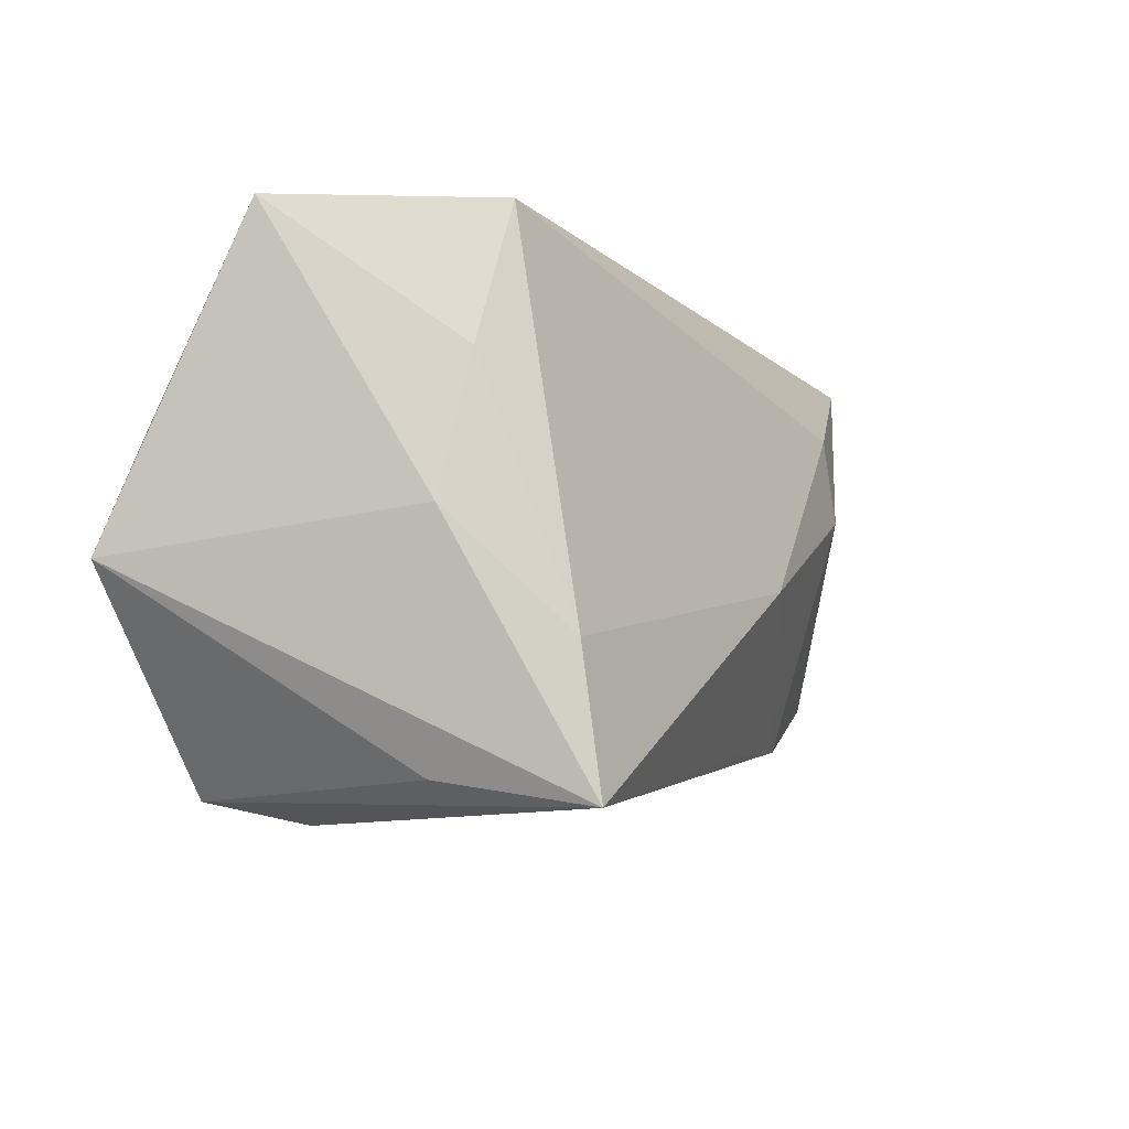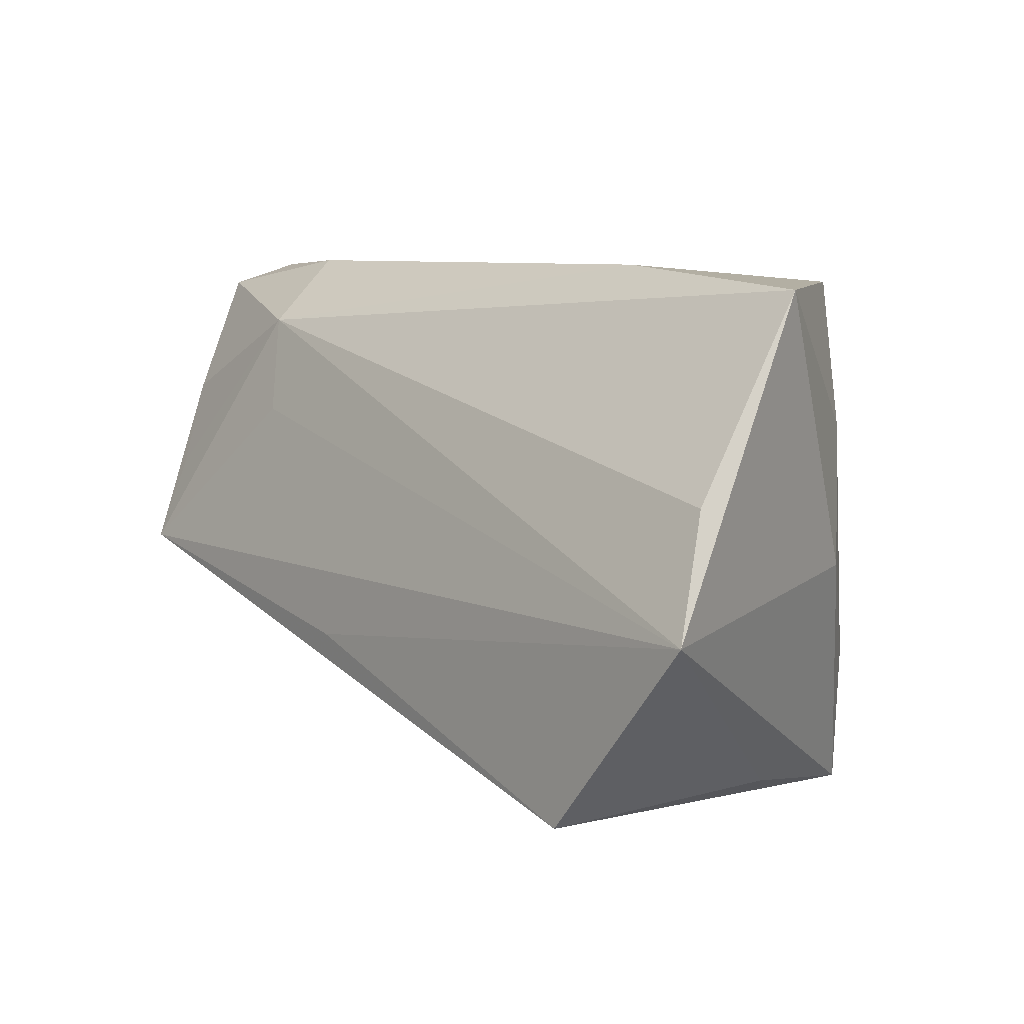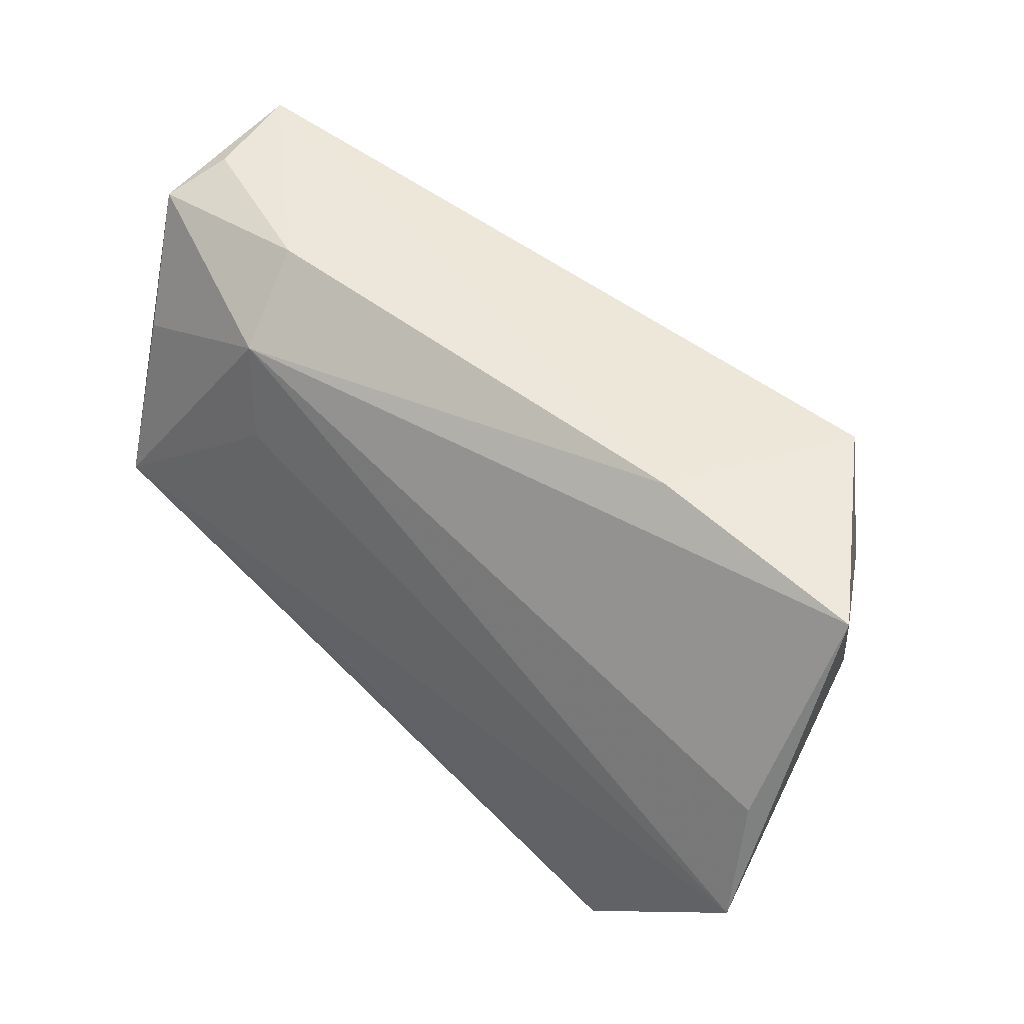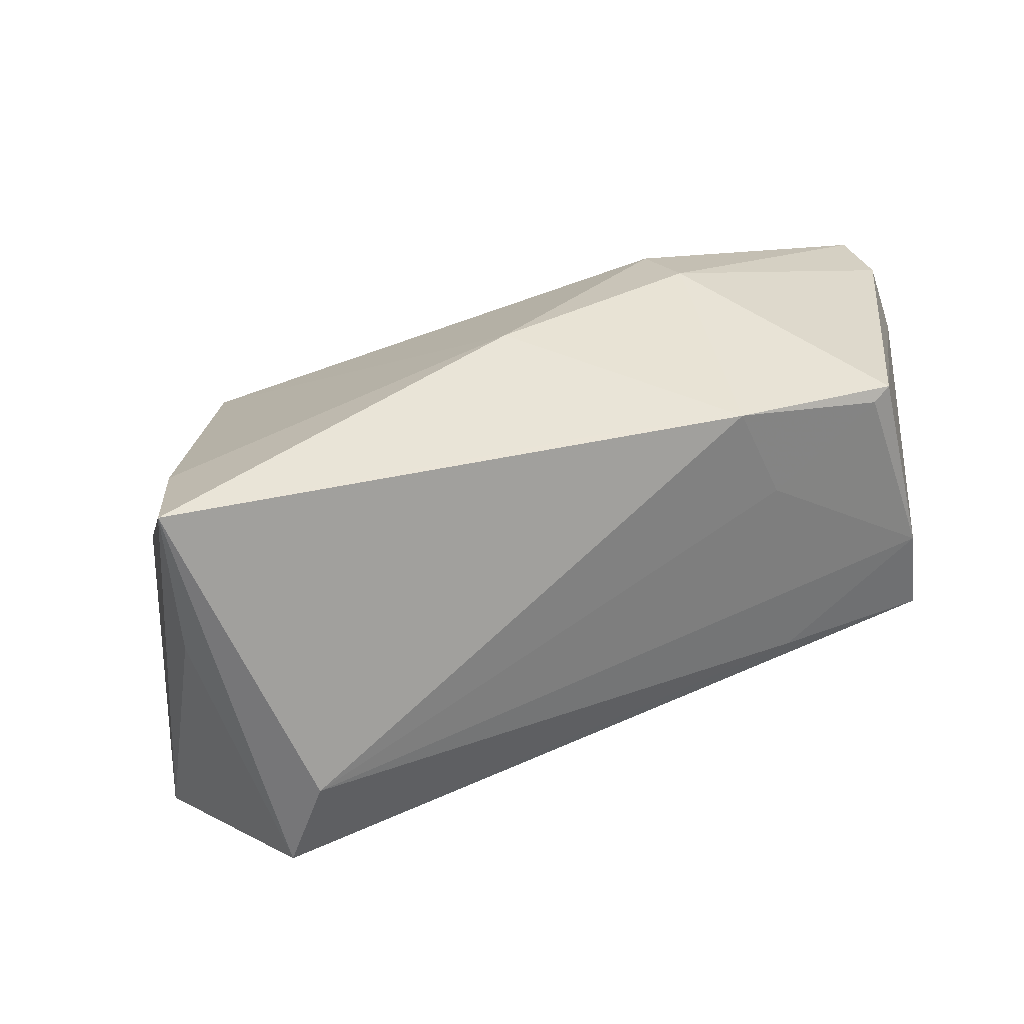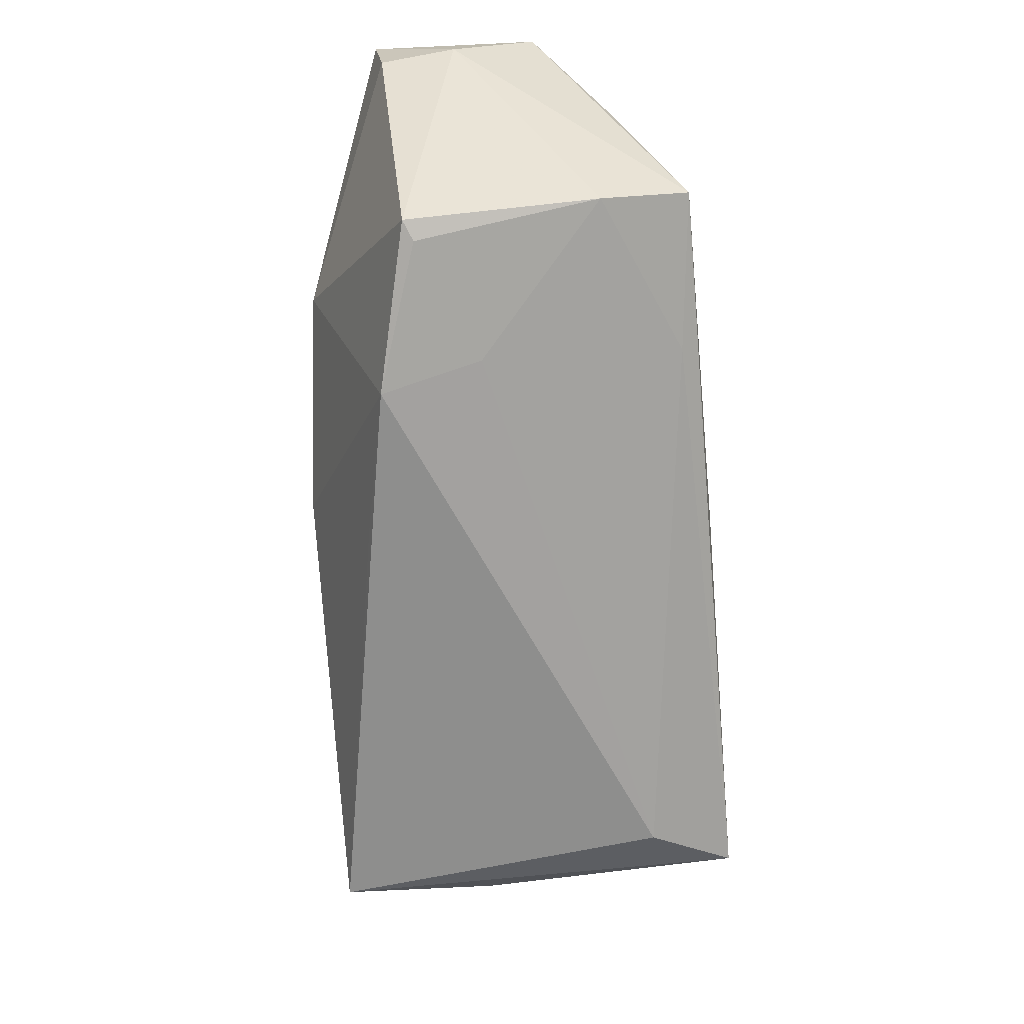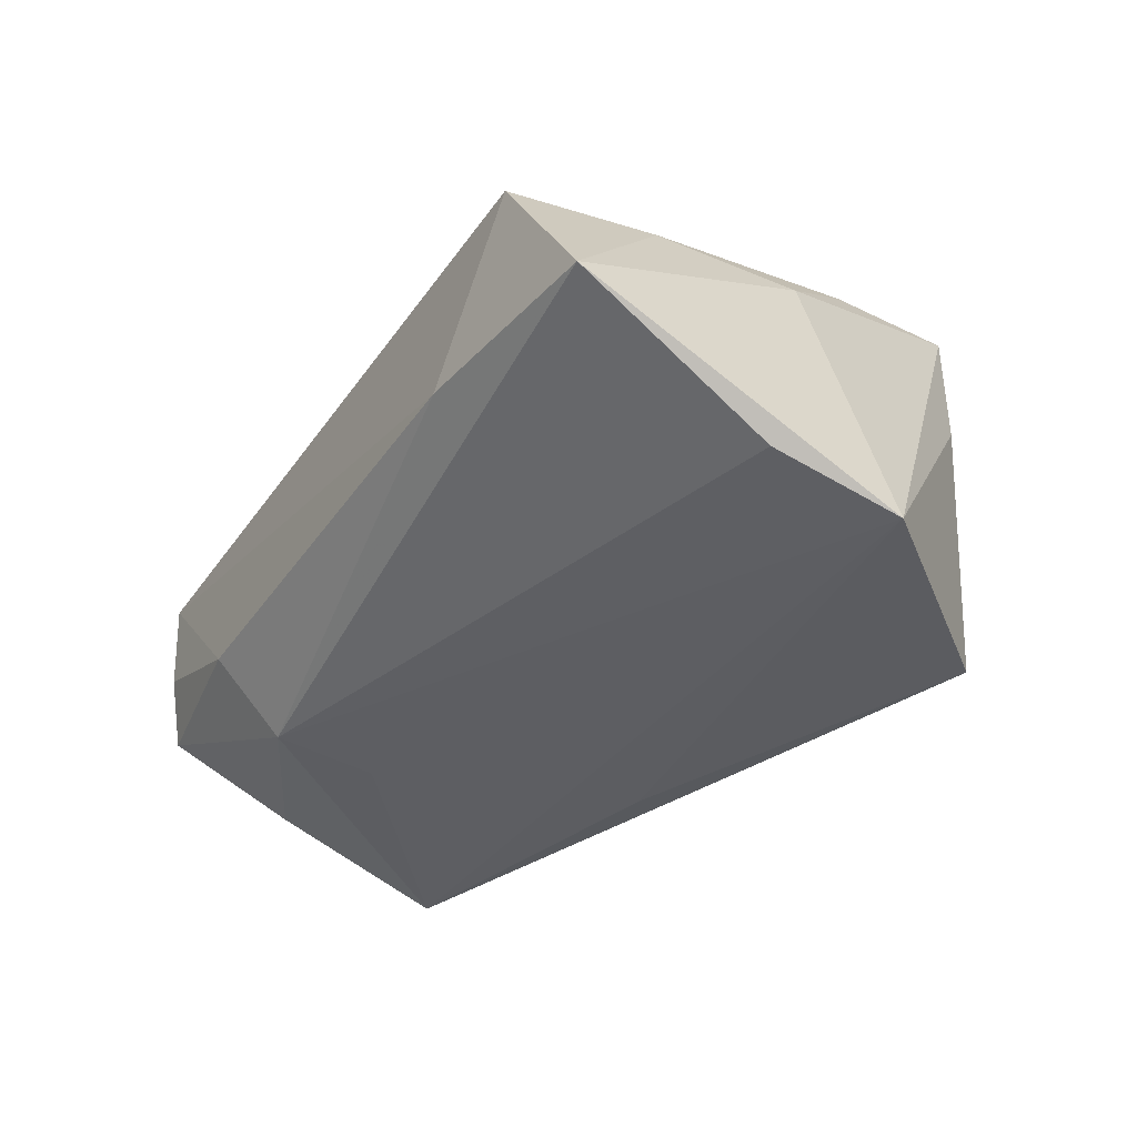
<metadata>
{"format":"obj","ext":"obj","renderer":"f3d","projection":"perspective","resolution":1024,"background":"white","views":[{"elev":-11.2,"azim":-60.8,"up":"+Y"},{"elev":7.8,"azim":-131.3,"up":"+Y"},{"elev":51.0,"azim":-139.0,"up":"+Y"},{"elev":-67.0,"azim":16.3,"up":"+Y"},{"elev":-54.4,"azim":94.8,"up":"+Y"},{"elev":-35.1,"azim":-120.2,"up":"+Z"}]}
</metadata>
<code>
v -0.03479 -0.03294 -0.02544
v -0.03793 0.02952 0.01673
v 0.02868 0.01156 -0.02016
v 0.05627 0.03042 0.01414
v -0.038 -0.03231 0.006576
v -0.03413 -0.03571 0.02518
v 0.03397 0.03172 -0.006423
v 0.03157 0.02357 -0.0169
v 0.05896 0.02185 0.003245
v 0.05651 0.02821 -0.006822
v -0.04241 0.01232 0.01452
v 0.05388 -0.01489 0.008899
v -0.05327 0.02922 -0.006241
v 0.0528 -0.01112 -0.01424
v 0.02828 0.01638 0.02435
v -0.04517 -0.004649 0.0117
v -0.03616 -0.01834 0.02372
v 0.05851 0.0204 0.01256
v 0.03235 0.00628 0.02404
v -0.0276 -0.03549 -0.01559
v 0.05012 0.00249 -0.02091
v 0.05356 0.03087 0.001007
v 0.009671 -0.01656 -0.02544
v 0.05228 0.01331 -0.01622
v 0.01692 -0.02515 0.0168
v 0.0352 -0.02269 0.01324
v -0.02643 0.03172 -0.005396
v -0.05235 0.005802 -0.02009
v -0.05476 -0.008679 -0.02544
v 0.05115 -0.008058 -0.02475
v 0.008711 -0.006791 0.02635
v 0.03344 -0.01448 -0.0229
v 0.03699 -0.01959 0.00112
v 0.05163 -0.01607 0.007766
f 26 12 19
f 3 30 29
f 29 8 3
f 3 8 30
f 29 30 23
f 23 1 29
f 30 1 23
f 4 2 15
f 15 19 4
f 4 19 18
f 18 19 12
f 30 8 21
f 21 24 30
f 8 24 21
f 10 24 8
f 8 7 10
f 30 24 10
f 28 8 29
f 29 13 28
f 28 13 8
f 27 13 2
f 27 2 4
f 4 7 27
f 27 7 8
f 8 13 27
f 34 12 26
f 34 14 12
f 33 34 26
f 14 34 33
f 14 33 20
f 20 33 26
f 22 7 4
f 4 10 22
f 22 10 7
f 9 14 30
f 30 10 9
f 12 14 9
f 9 18 12
f 4 18 9
f 9 10 4
f 30 14 32
f 14 20 32
f 32 1 30
f 32 20 1
f 1 20 6
f 6 20 26
f 29 1 5
f 5 6 29
f 1 6 5
f 16 13 29
f 29 6 16
f 26 19 31
f 19 15 31
f 31 15 2
f 17 16 6
f 17 31 2
f 6 31 17
f 25 6 26
f 26 31 25
f 25 31 6
f 11 17 2
f 16 17 11
f 2 13 11
f 13 16 11

</code>
